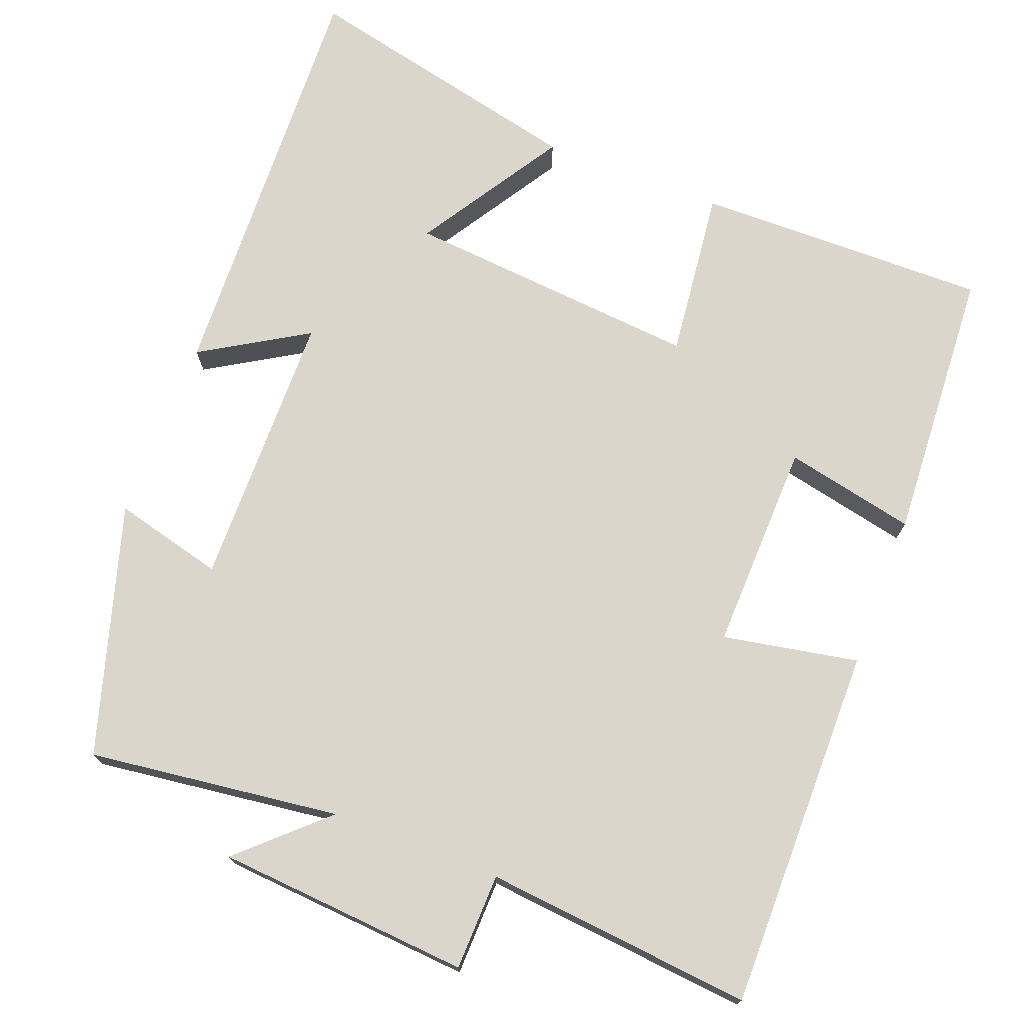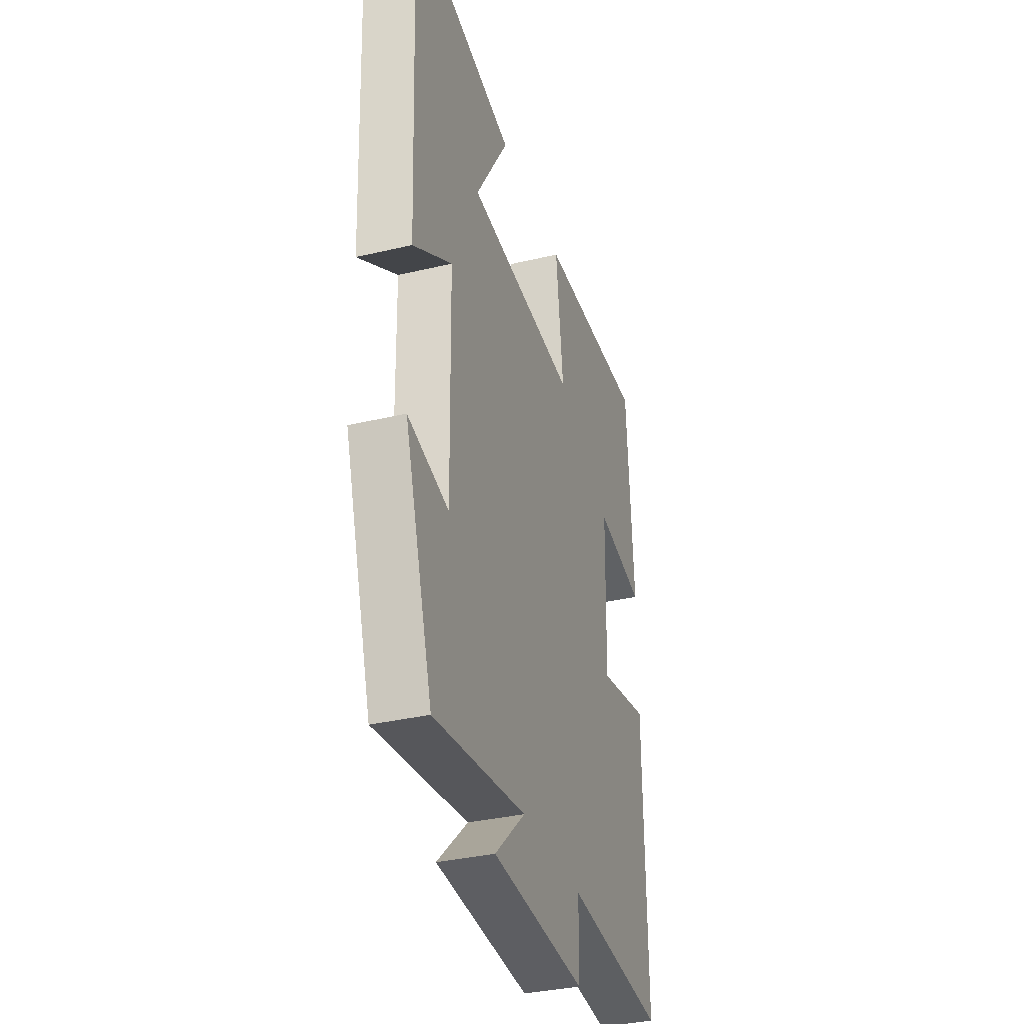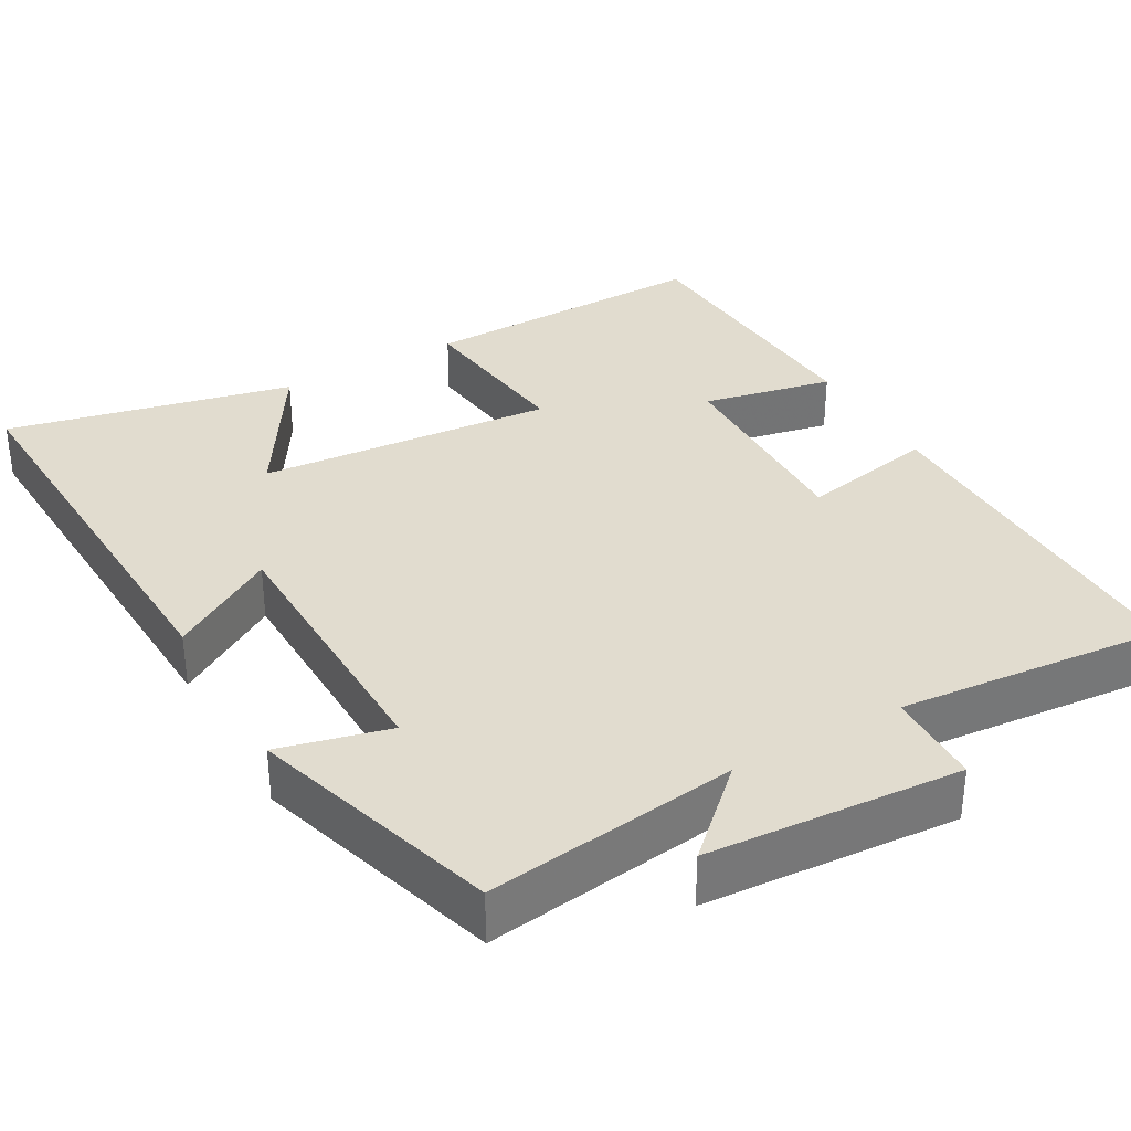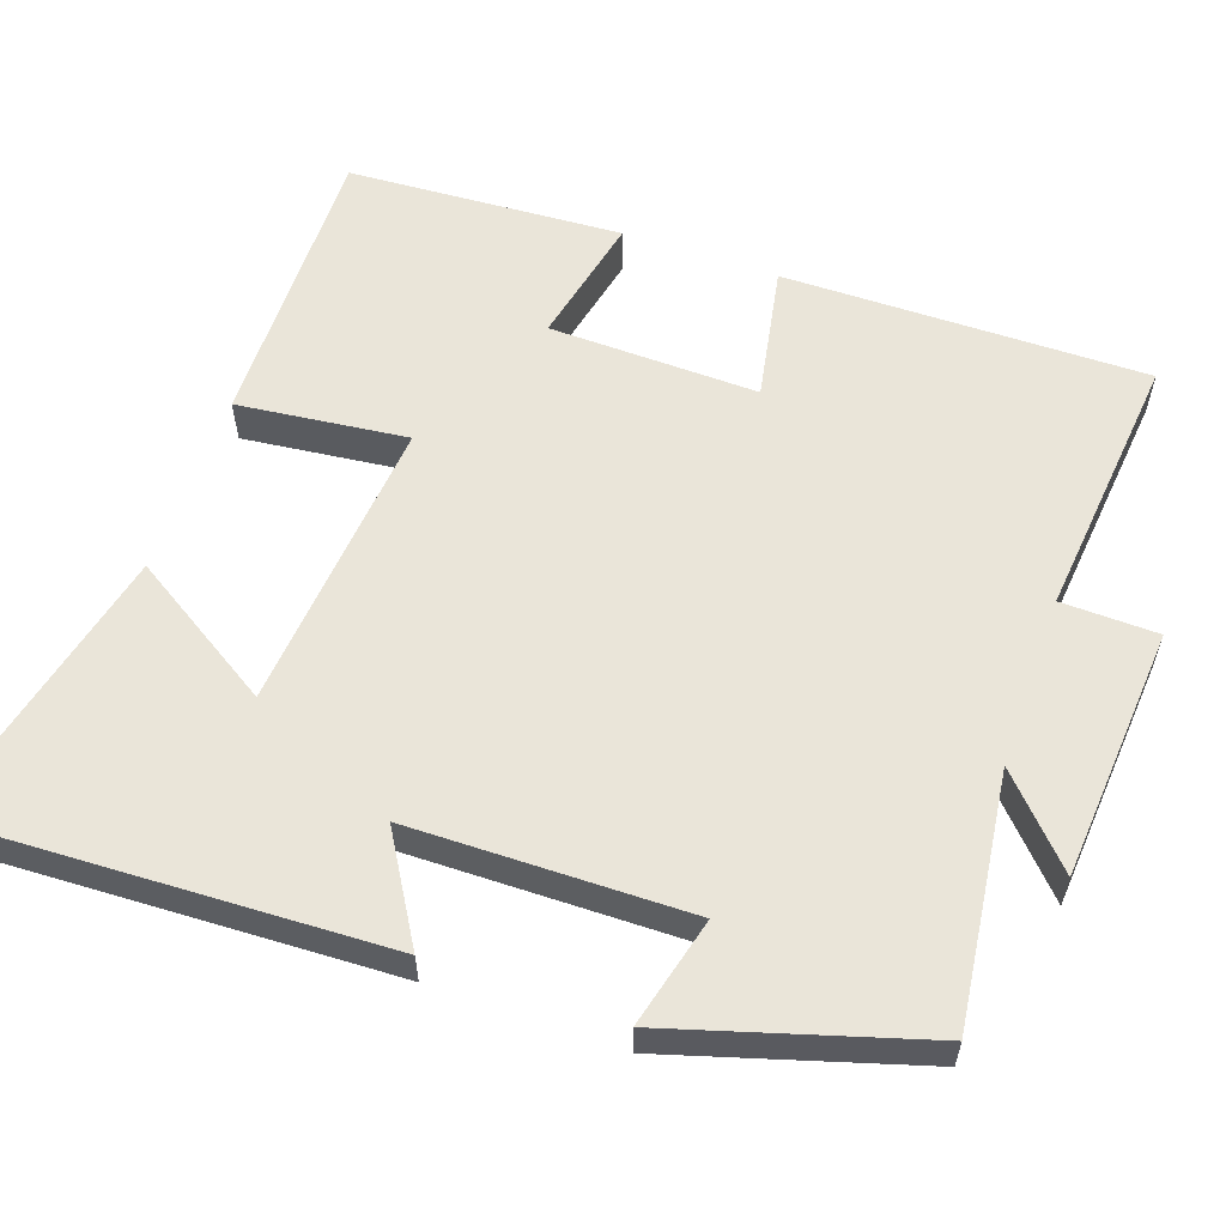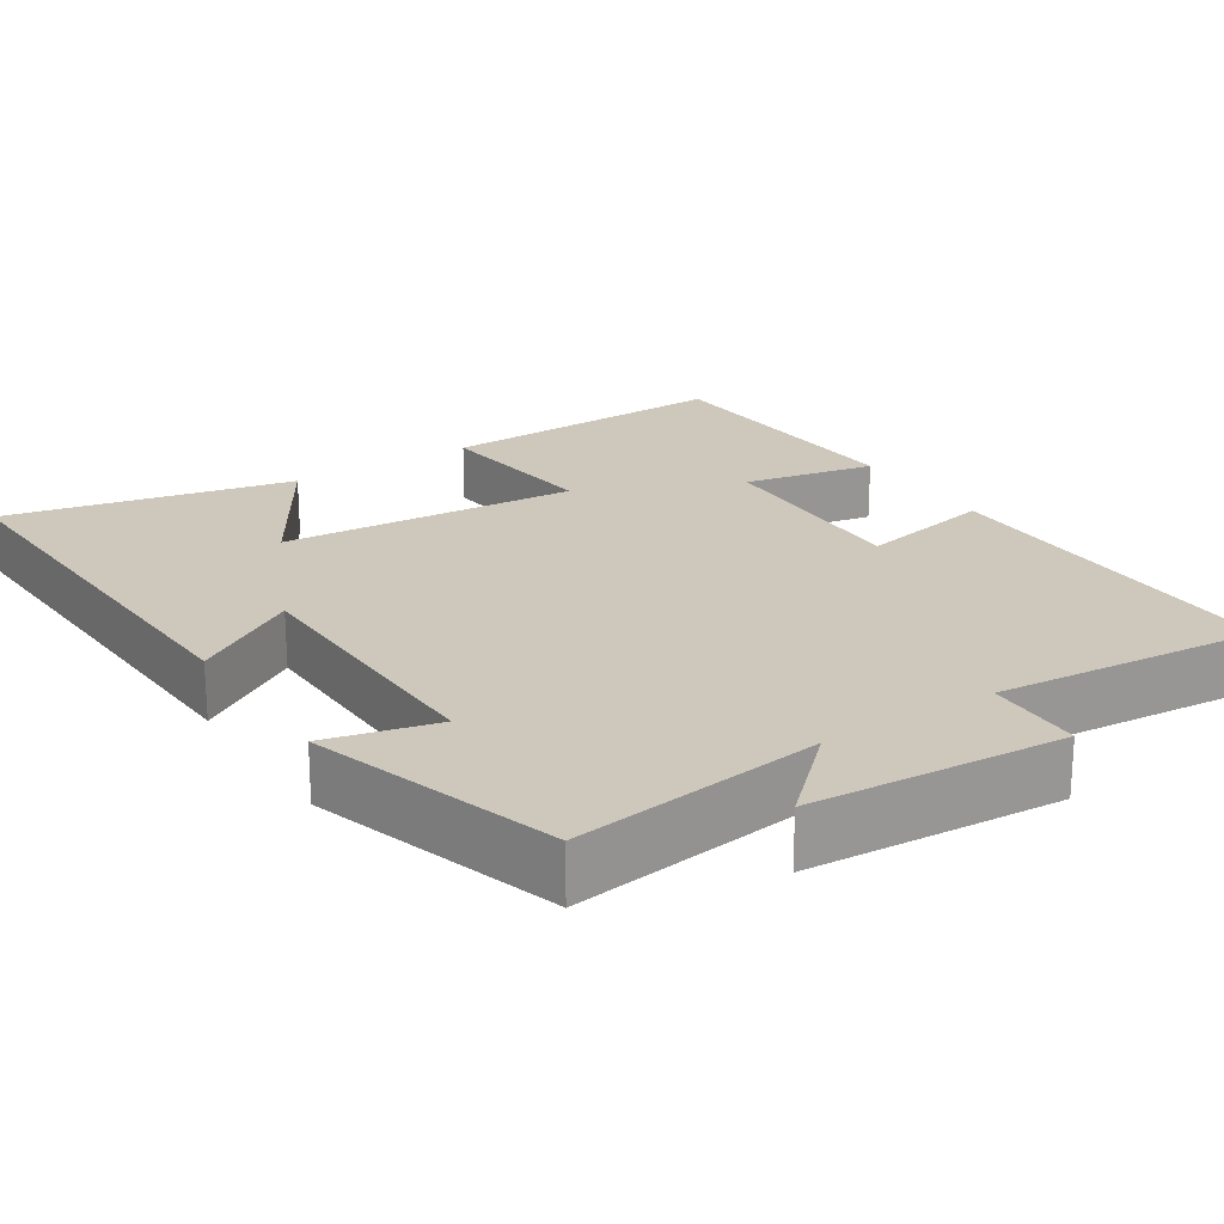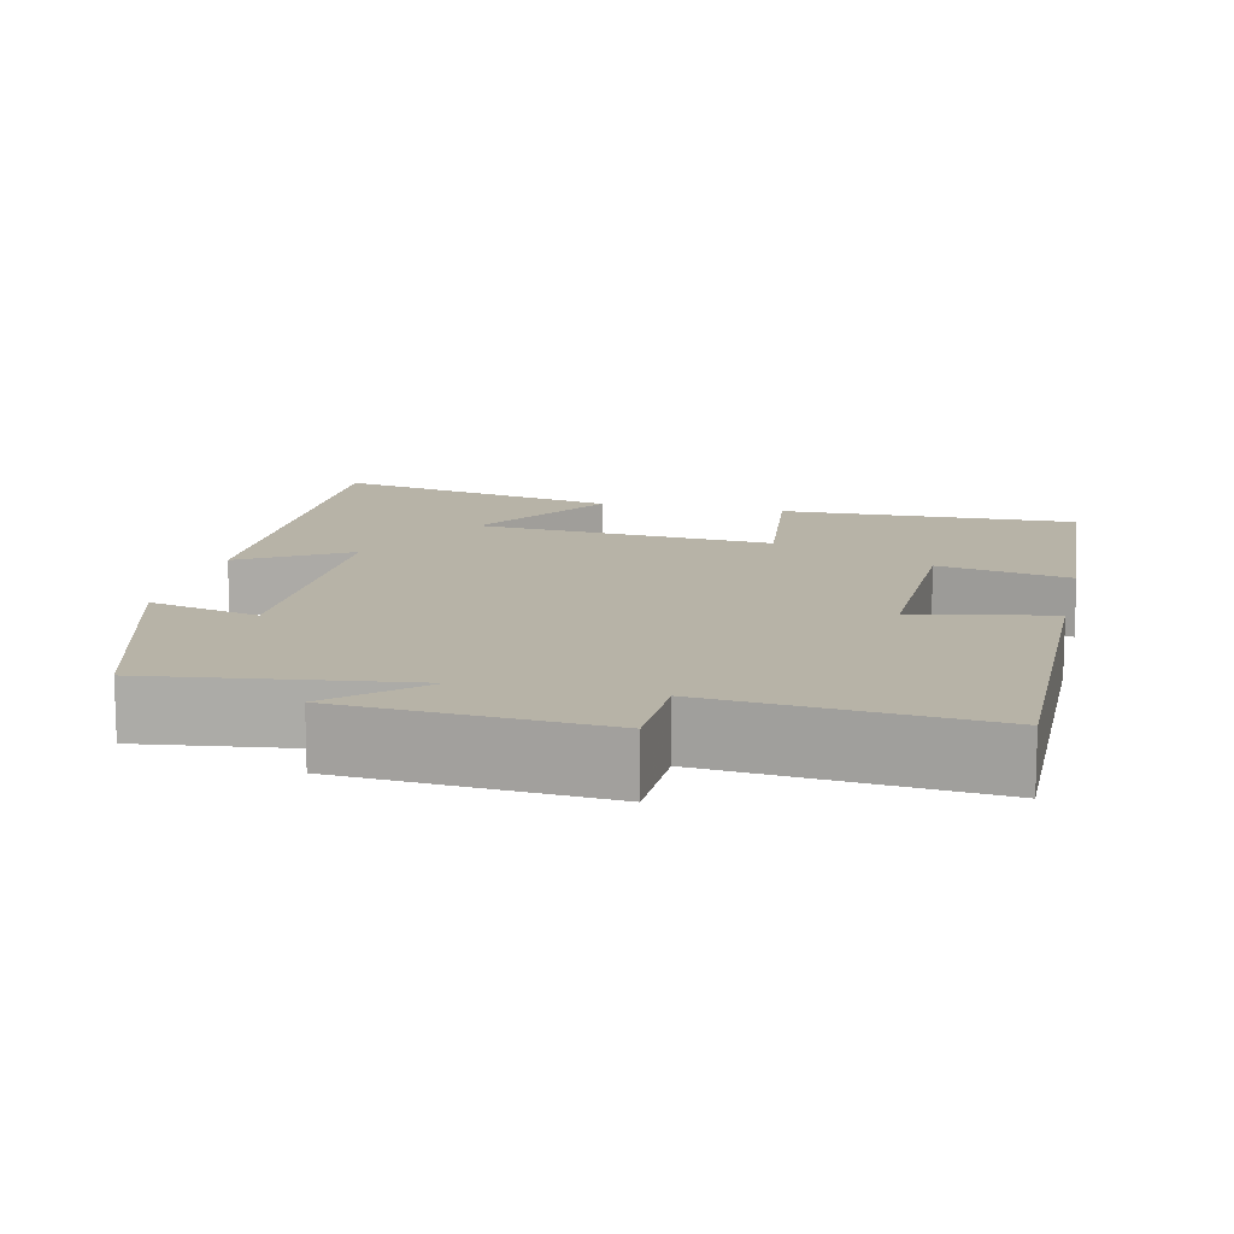
<metadata>
{"format":"obj","ext":"obj","renderer":"f3d","projection":"perspective","resolution":1024,"background":"white","views":[{"elev":73.5,"azim":-158.8,"up":"+Y"},{"elev":-34.4,"azim":107.7,"up":"+Z"},{"elev":34.3,"azim":150.4,"up":"+Y"},{"elev":58.2,"azim":109.5,"up":"+Y"},{"elev":22.0,"azim":146.9,"up":"+Y"},{"elev":12.6,"azim":-167.1,"up":"+Y"}]}
</metadata>
<code>
v 0.401 0.07 -0.543
v 0.072 0.07 -0.5
v 0.181 0.07 -0.602
v -0.151 0.07 -0.626
v -0.154 0.07 -0.5
v -0.505 0.07 -0.533
v -0.5 0.07 -0.057
v -0.323 0.07 -0.091
v -0.329 0.07 0.183
v -0.5 0.07 0.147
v -0.478 0.07 0.507
v -0.095 0.07 0.5
v -0.121 0.07 0.278
v 0.267 0.07 0.31
v 0.149 0.07 0.5
v 0.524 0.07 0.584
v 0.5 0.07 0.027
v 0.362 0.07 0.111
v 0.356 0.07 -0.253
v 0.5 0.07 -0.217
v 0.401 0 -0.543
v 0.072 0 -0.5
v 0.181 0 -0.602
v -0.151 0 -0.626
v -0.154 0 -0.5
v -0.505 0 -0.533
v -0.5 0 -0.057
v -0.323 0 -0.091
v -0.329 0 0.183
v -0.5 0 0.147
v -0.478 0 0.507
v -0.095 0 0.5
v -0.121 0 0.278
v 0.267 0 0.31
v 0.149 0 0.5
v 0.524 0 0.584
v 0.5 0 0.027
v 0.362 0 0.111
v 0.356 0 -0.253
v 0.5 0 -0.217
f 19 20 1 2
f 18 19 2
f 16 17 18
f 16 18 2
f 14 15 16
f 14 16 2
f 13 14 2
f 11 12 13
f 10 11 13
f 9 10 13
f 8 9 13 2
f 5 6 7 8
f 5 8 2
f 2 3 4 5
f 22 21 40 39
f 22 39 38
f 38 37 36
f 22 38 36
f 36 35 34
f 22 36 34
f 22 34 33
f 33 32 31
f 33 31 30
f 33 30 29
f 22 33 29 28
f 28 27 26 25
f 22 28 25
f 25 24 23 22
f 1 21 22 2
f 2 22 23 3
f 3 23 24 4
f 4 24 25 5
f 5 25 26 6
f 6 26 27 7
f 7 27 28 8
f 8 28 29 9
f 9 29 30 10
f 10 30 31 11
f 11 31 32 12
f 12 32 33 13
f 13 33 34 14
f 14 34 35 15
f 15 35 36 16
f 16 36 37 17
f 17 37 38 18
f 18 38 39 19
f 19 39 40 20
f 20 40 21 1

</code>
